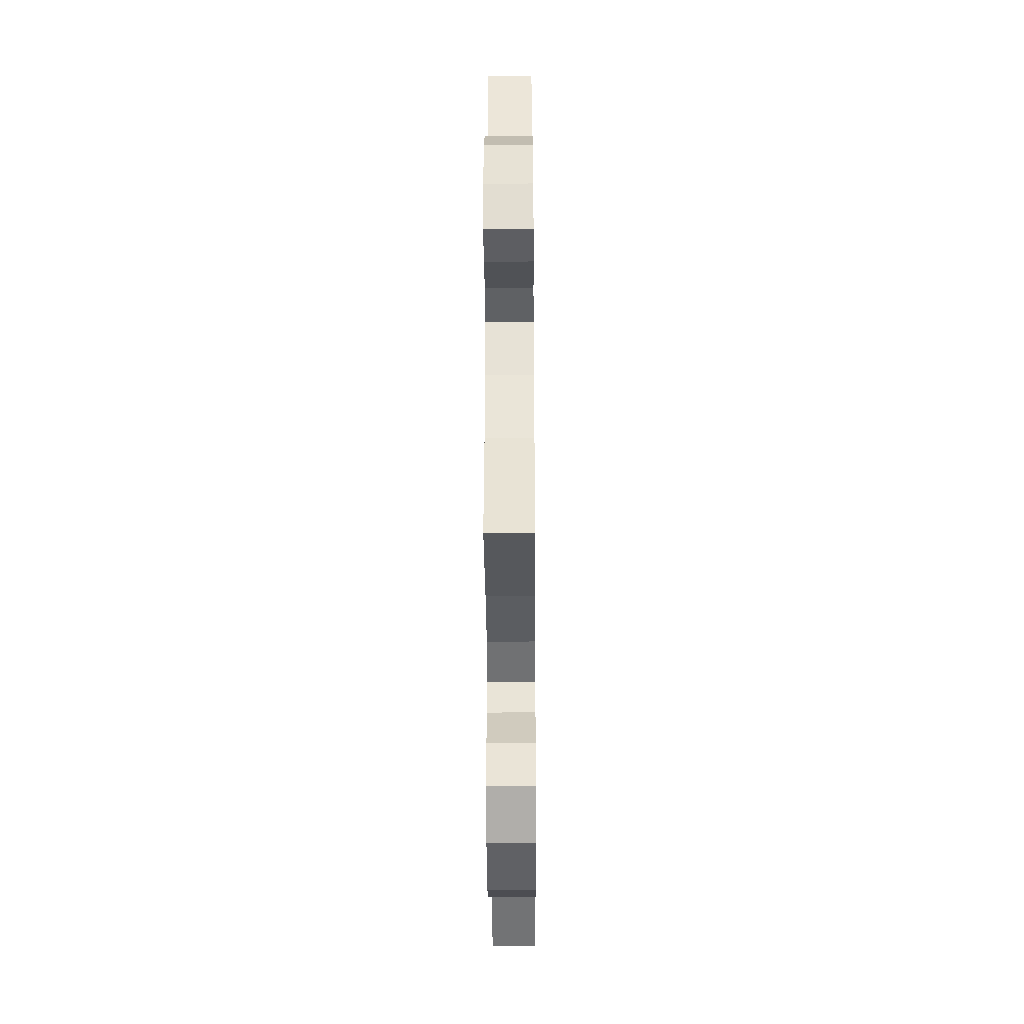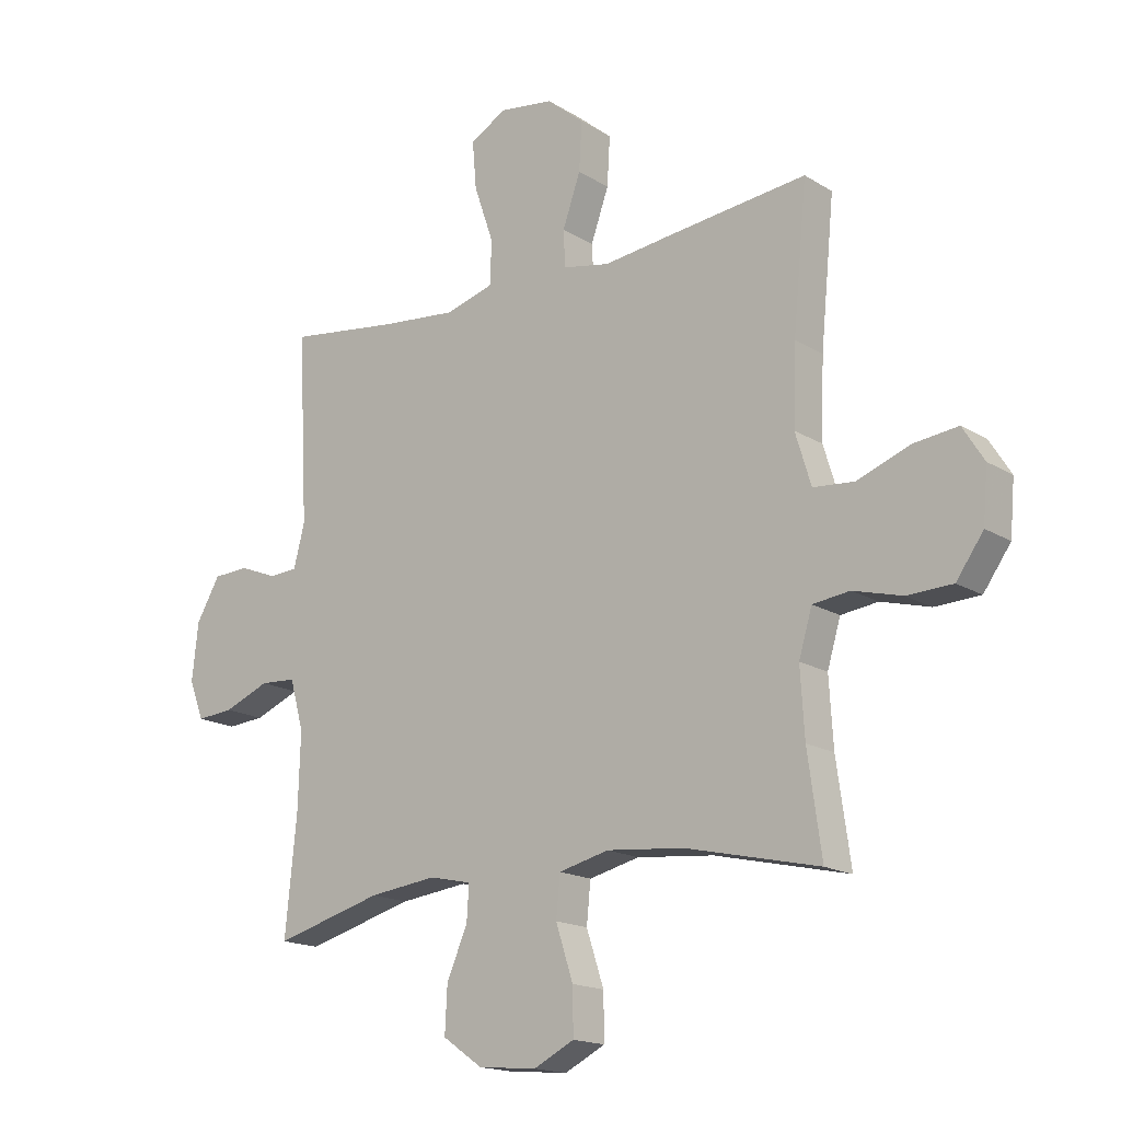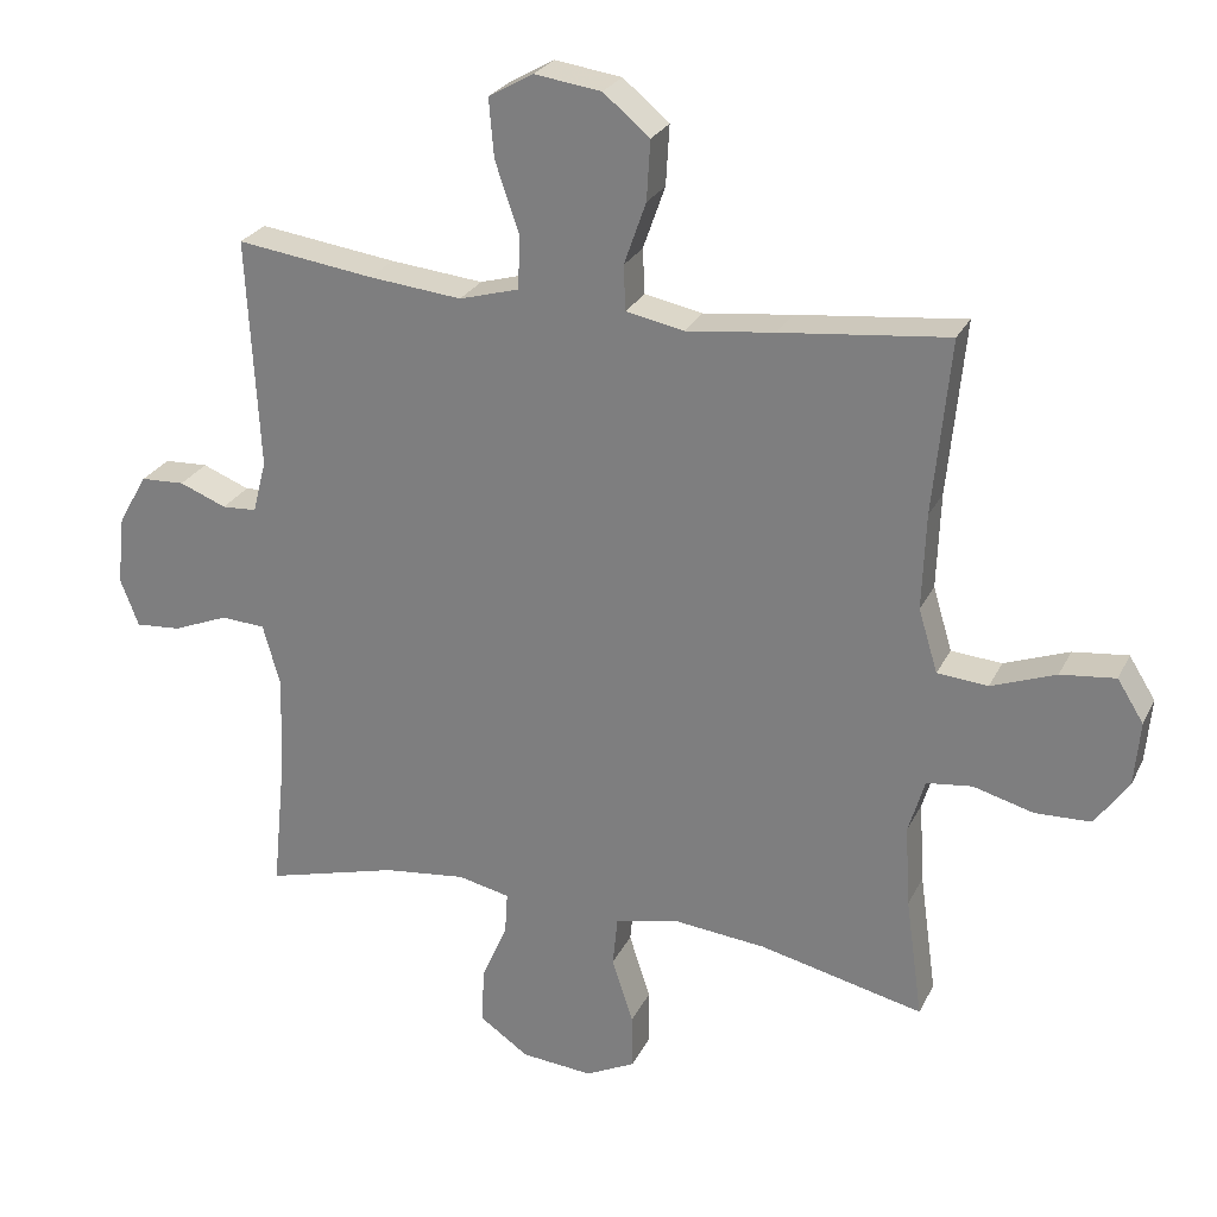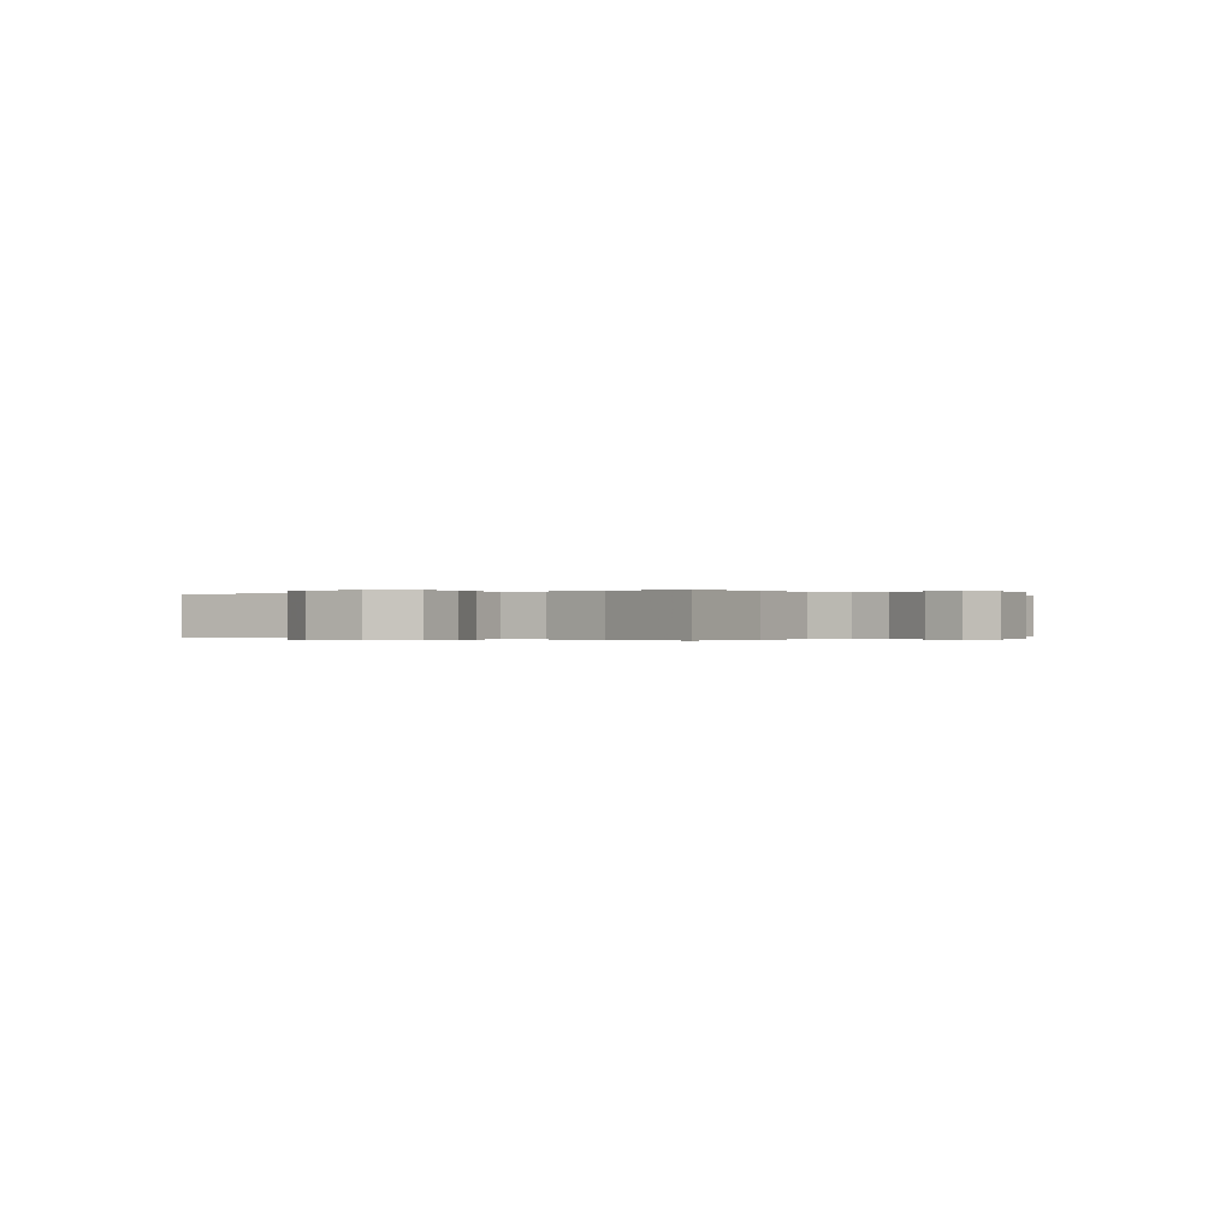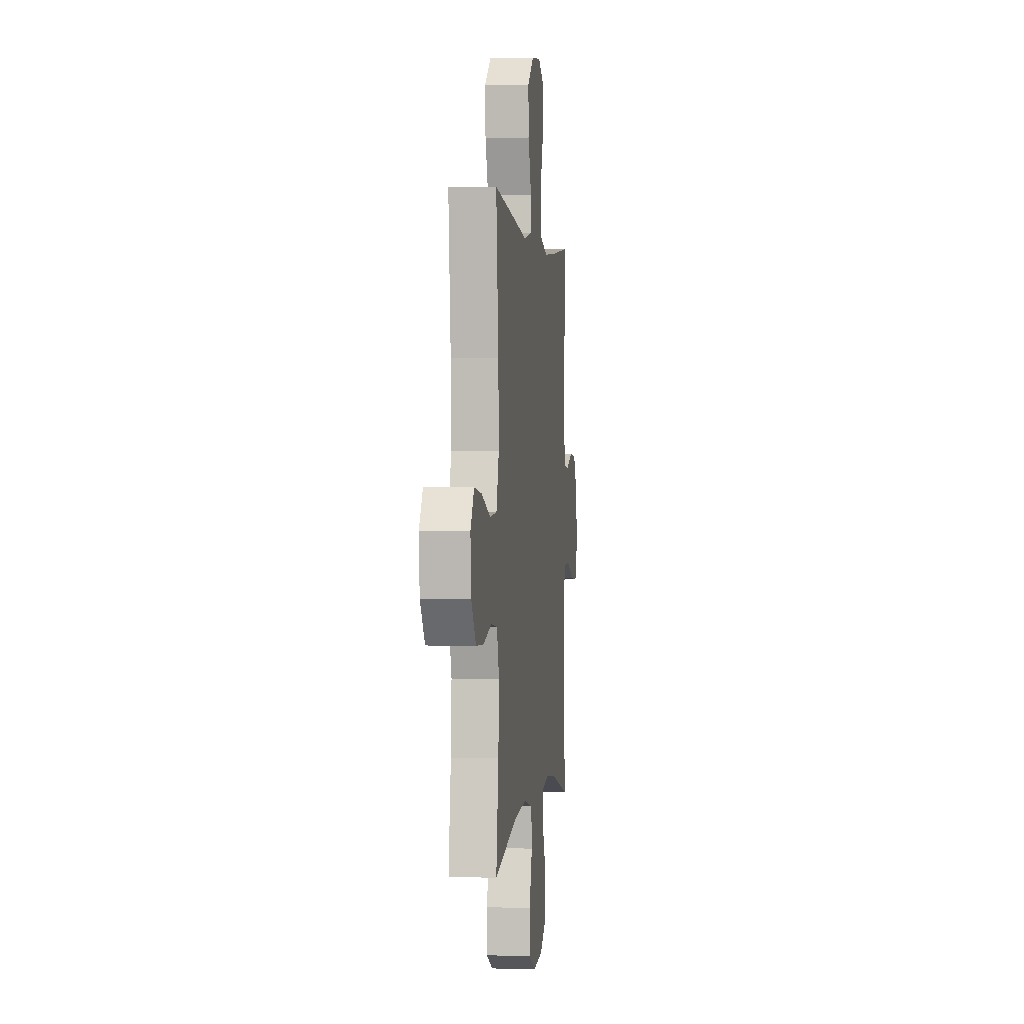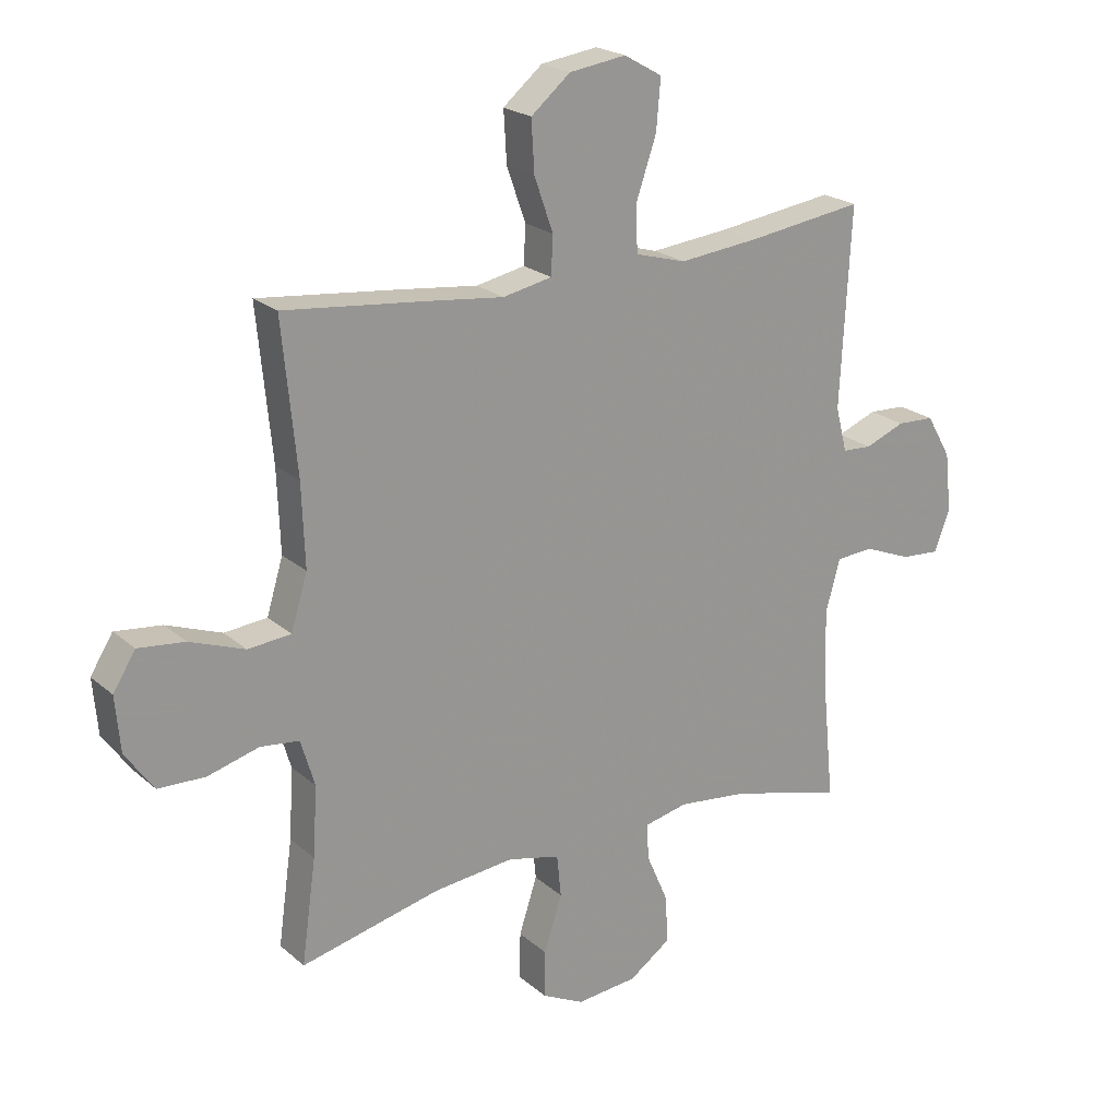
<metadata>
{"format":"obj","ext":"obj","renderer":"f3d","projection":"perspective","resolution":1024,"background":"white","views":[{"elev":-42.9,"azim":-89.6,"up":"+Z"},{"elev":-16.8,"azim":39.1,"up":"+Z"},{"elev":26.0,"azim":21.4,"up":"+Z"},{"elev":-0.1,"azim":-143.1,"up":"+Y"},{"elev":0.8,"azim":96.9,"up":"+Z"},{"elev":21.8,"azim":145.6,"up":"+Z"}]}
</metadata>
<code>
v 0.5 0.07 -0.5
v 0.269 0.07 -0.447
v 0.136 0.07 -0.434
v 0.049 0.07 -0.455
v 0.042 0.07 -0.525
v 0.072 0.07 -0.617
v 0.073 0.07 -0.695
v 0.003 0.07 -0.73
v -0.098 0.07 -0.721
v -0.167 0.07 -0.673
v -0.163 0.07 -0.594
v -0.127 0.07 -0.511
v -0.123 0.07 -0.451
v -0.196 0.07 -0.435
v -0.313 0.07 -0.449
v -0.5 0.07 -0.5
v -0.48 0.07 -0.301
v -0.476 0.07 -0.169
v -0.5 0.07 -0.083
v -0.562 0.07 -0.079
v -0.641 0.07 -0.111
v -0.705 0.07 -0.116
v -0.731 0.07 -0.049
v -0.72 0.07 0.05
v -0.679 0.07 0.121
v -0.617 0.07 0.124
v -0.551 0.07 0.098
v -0.502 0.07 0.101
v -0.483 0.07 0.175
v -0.5 0.07 0.5
v -0.307 0.07 0.474
v -0.176 0.07 0.461
v -0.092 0.07 0.485
v -0.089 0.07 0.56
v -0.123 0.07 0.659
v -0.13 0.07 0.741
v -0.067 0.07 0.777
v 0.027 0.07 0.764
v 0.092 0.07 0.71
v 0.087 0.07 0.626
v 0.056 0.07 0.538
v 0.059 0.07 0.475
v 0.14 0.07 0.459
v 0.265 0.07 0.474
v 0.5 0.07 0.5
v 0.476 0.07 0.254
v 0.471 0.07 0.119
v 0.498 0.07 0.03
v 0.569 0.07 0.024
v 0.66 0.07 0.058
v 0.737 0.07 0.067
v 0.774 0.07 0.008
v 0.766 0.07 -0.083
v 0.719 0.07 -0.149
v 0.641 0.07 -0.152
v 0.556 0.07 -0.129
v 0.492 0.07 -0.137
v 0.469 0.07 -0.214
v 0.476 0.07 -0.329
v 0.5 0 -0.5
v 0.269 0 -0.447
v 0.136 0 -0.434
v 0.049 0 -0.455
v 0.042 0 -0.525
v 0.072 0 -0.617
v 0.073 0 -0.695
v 0.003 0 -0.73
v -0.098 0 -0.721
v -0.167 0 -0.673
v -0.163 0 -0.594
v -0.127 0 -0.511
v -0.123 0 -0.451
v -0.196 0 -0.435
v -0.313 0 -0.449
v -0.5 0 -0.5
v -0.48 0 -0.301
v -0.476 0 -0.169
v -0.5 0 -0.083
v -0.562 0 -0.079
v -0.641 0 -0.111
v -0.705 0 -0.116
v -0.731 0 -0.049
v -0.72 0 0.05
v -0.679 0 0.121
v -0.617 0 0.124
v -0.551 0 0.098
v -0.502 0 0.101
v -0.483 0 0.175
v -0.5 0 0.5
v -0.307 0 0.474
v -0.176 0 0.461
v -0.092 0 0.485
v -0.089 0 0.56
v -0.123 0 0.659
v -0.13 0 0.741
v -0.067 0 0.777
v 0.027 0 0.764
v 0.092 0 0.71
v 0.087 0 0.626
v 0.056 0 0.538
v 0.059 0 0.475
v 0.14 0 0.459
v 0.265 0 0.474
v 0.5 0 0.5
v 0.476 0 0.254
v 0.471 0 0.119
v 0.498 0 0.03
v 0.569 0 0.024
v 0.66 0 0.058
v 0.737 0 0.067
v 0.774 0 0.008
v 0.766 0 -0.083
v 0.719 0 -0.149
v 0.641 0 -0.152
v 0.556 0 -0.129
v 0.492 0 -0.137
v 0.469 0 -0.214
v 0.476 0 -0.329
f 54 55 56
f 53 54 56
f 52 53 56
f 51 52 56
f 50 51 56
f 49 50 56
f 48 49 56 57
f 47 48 57 58
f 43 44 45 46
f 42 43 46 47
f 39 40 41
f 38 39 41
f 37 38 41
f 36 37 41
f 35 36 41
f 34 35 41
f 33 34 41 42
f 42 47 58
f 33 42 58
f 32 33 58
f 29 30 31
f 32 58 59
f 31 32 59
f 29 31 59
f 28 29 59
f 25 26 27
f 24 25 27
f 23 24 27
f 22 23 27
f 21 22 27
f 20 21 27
f 15 16 17
f 14 15 17 18
f 13 14 18 19
f 10 11 12
f 9 10 12
f 8 9 12
f 7 8 12
f 6 7 12
f 5 6 12
f 4 5 12 13
f 3 4 13 19
f 59 1 2
f 28 59 2
f 27 28 2
f 19 20 27
f 2 3 19 27
f 115 114 113
f 115 113 112
f 115 112 111
f 115 111 110
f 115 110 109
f 115 109 108
f 116 115 108 107
f 117 116 107 106
f 105 104 103 102
f 106 105 102 101
f 100 99 98
f 100 98 97
f 100 97 96
f 100 96 95
f 100 95 94
f 100 94 93
f 101 100 93 92
f 117 106 101
f 117 101 92
f 117 92 91
f 90 89 88
f 118 117 91
f 118 91 90
f 118 90 88
f 118 88 87
f 86 85 84
f 86 84 83
f 86 83 82
f 86 82 81
f 86 81 80
f 86 80 79
f 76 75 74
f 77 76 74 73
f 78 77 73 72
f 71 70 69
f 71 69 68
f 71 68 67
f 71 67 66
f 71 66 65
f 71 65 64
f 72 71 64 63
f 78 72 63 62
f 61 60 118
f 61 118 87
f 61 87 86
f 86 79 78
f 86 78 62 61
f 1 60 61 2
f 2 61 62 3
f 3 62 63 4
f 4 63 64 5
f 5 64 65 6
f 6 65 66 7
f 7 66 67 8
f 8 67 68 9
f 9 68 69 10
f 10 69 70 11
f 11 70 71 12
f 12 71 72 13
f 13 72 73 14
f 14 73 74 15
f 15 74 75 16
f 16 75 76 17
f 17 76 77 18
f 18 77 78 19
f 19 78 79 20
f 20 79 80 21
f 21 80 81 22
f 22 81 82 23
f 23 82 83 24
f 24 83 84 25
f 25 84 85 26
f 26 85 86 27
f 27 86 87 28
f 28 87 88 29
f 29 88 89 30
f 30 89 90 31
f 31 90 91 32
f 32 91 92 33
f 33 92 93 34
f 34 93 94 35
f 35 94 95 36
f 36 95 96 37
f 37 96 97 38
f 38 97 98 39
f 39 98 99 40
f 40 99 100 41
f 41 100 101 42
f 42 101 102 43
f 43 102 103 44
f 44 103 104 45
f 45 104 105 46
f 46 105 106 47
f 47 106 107 48
f 48 107 108 49
f 49 108 109 50
f 50 109 110 51
f 51 110 111 52
f 52 111 112 53
f 53 112 113 54
f 54 113 114 55
f 55 114 115 56
f 56 115 116 57
f 57 116 117 58
f 58 117 118 59
f 59 118 60 1

</code>
